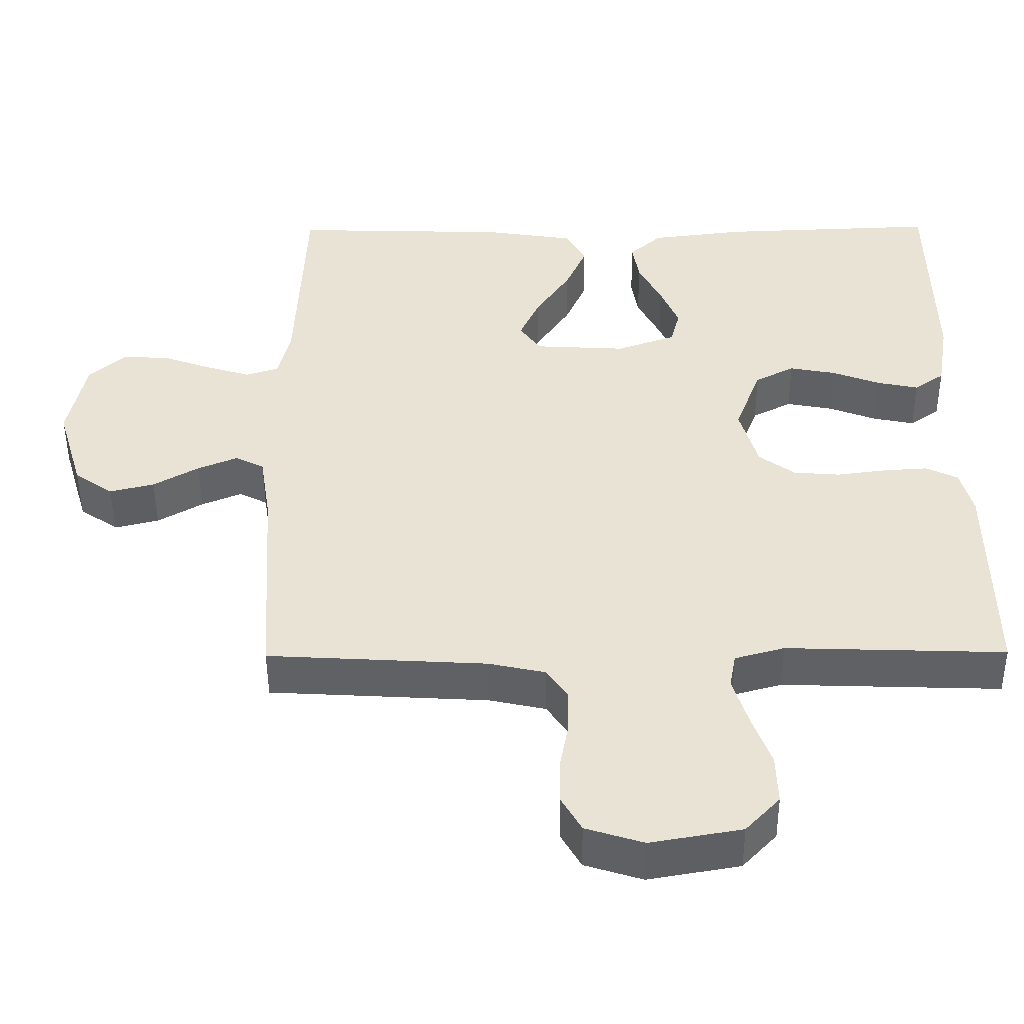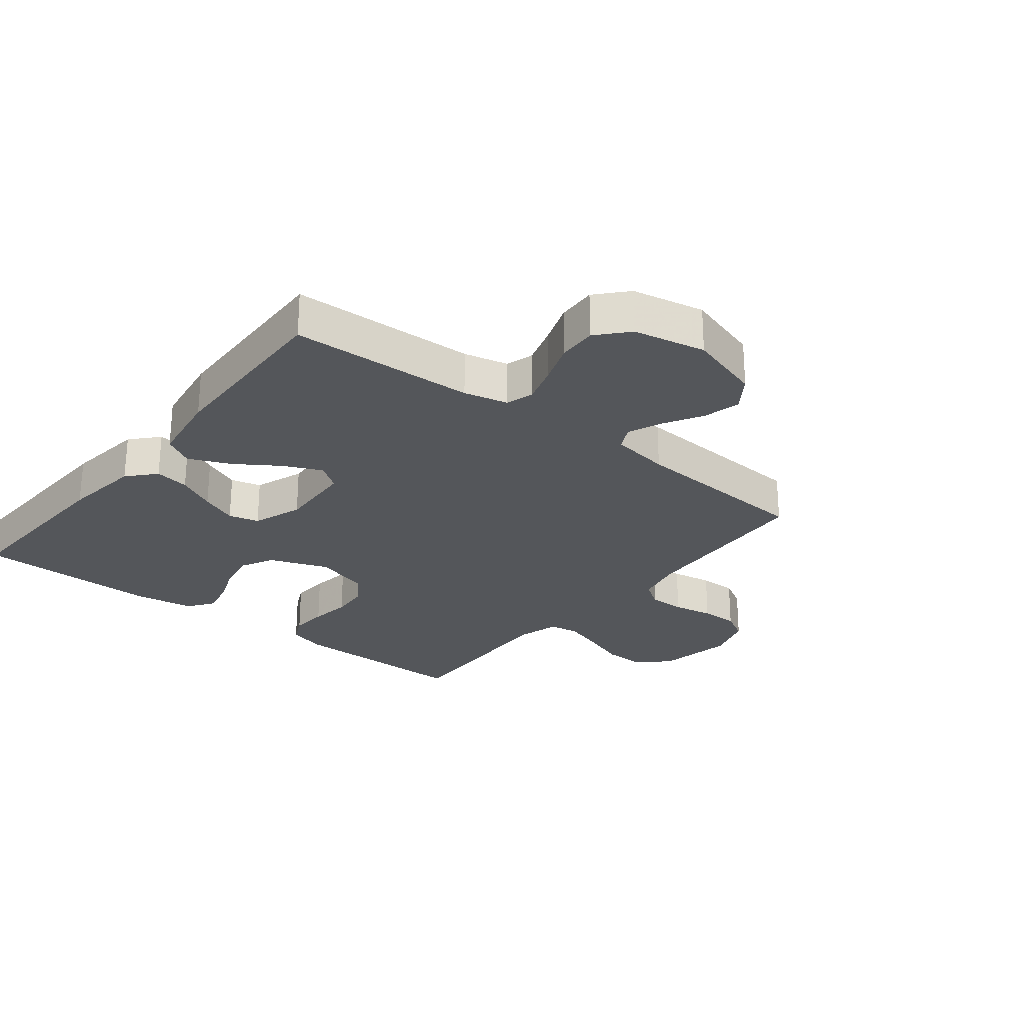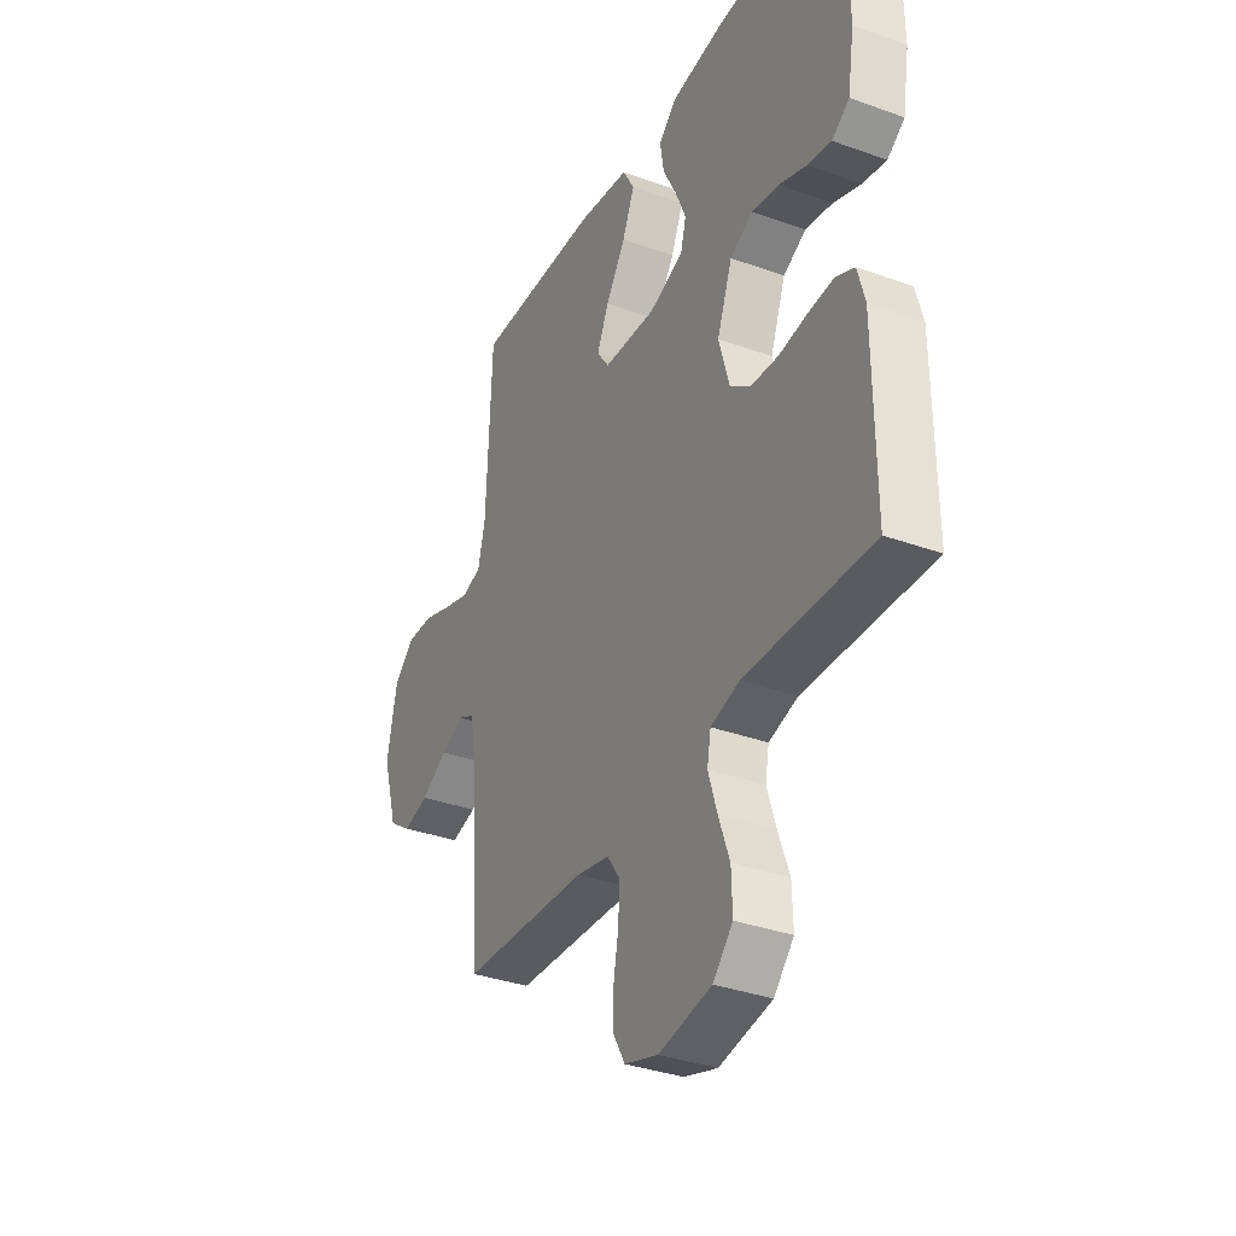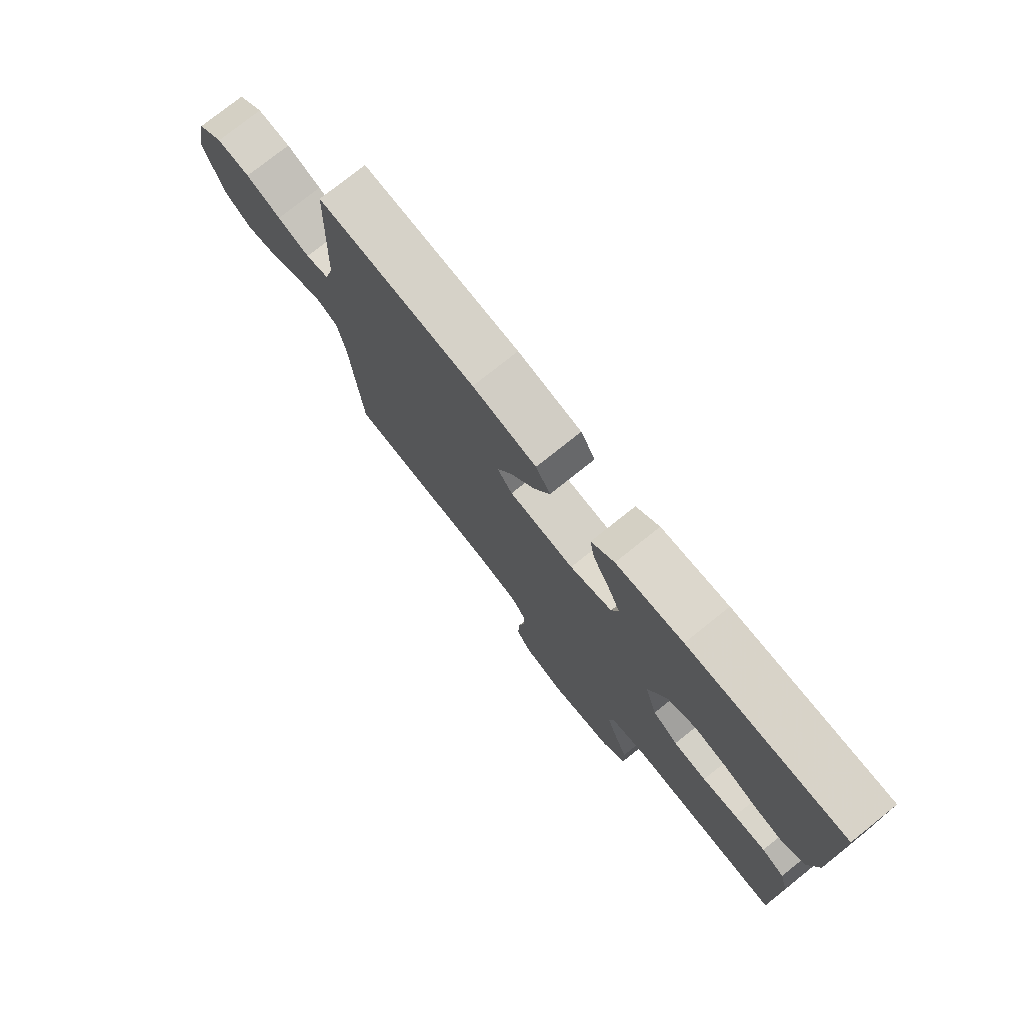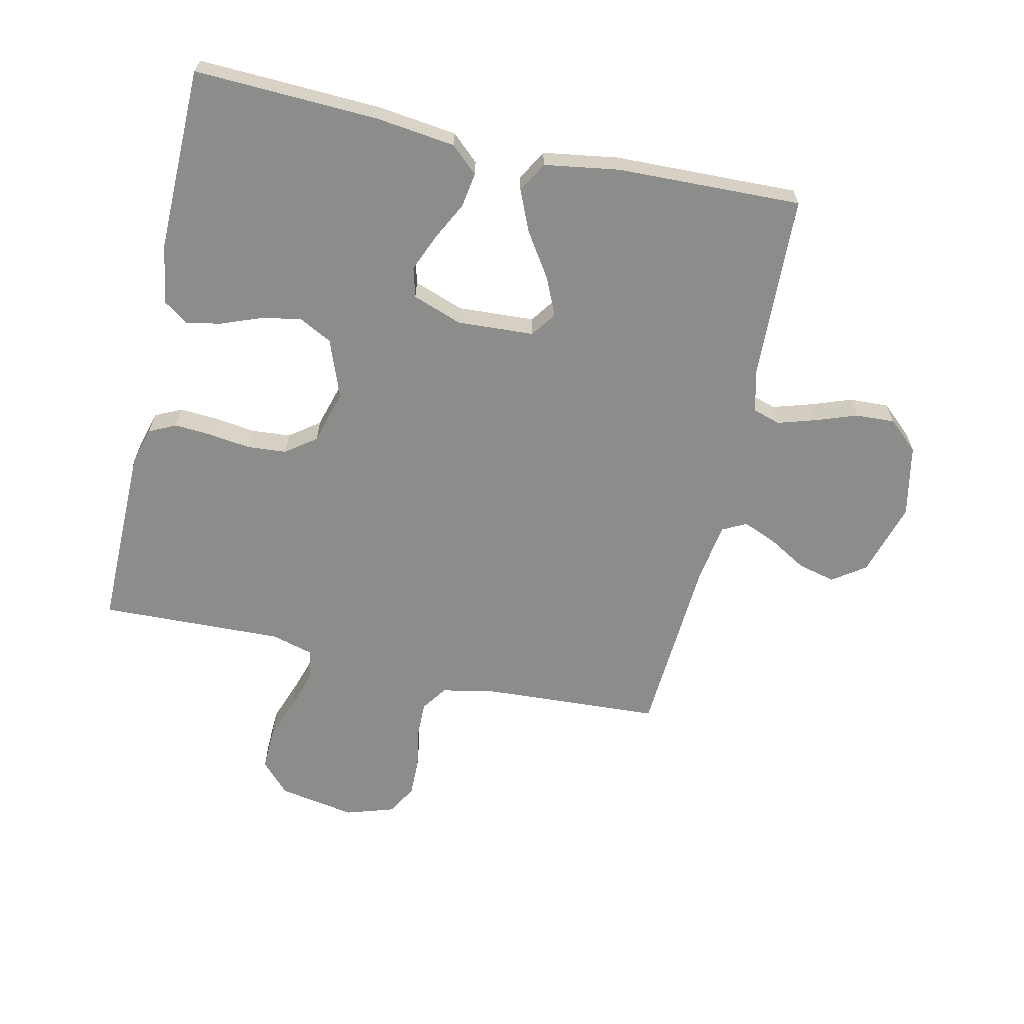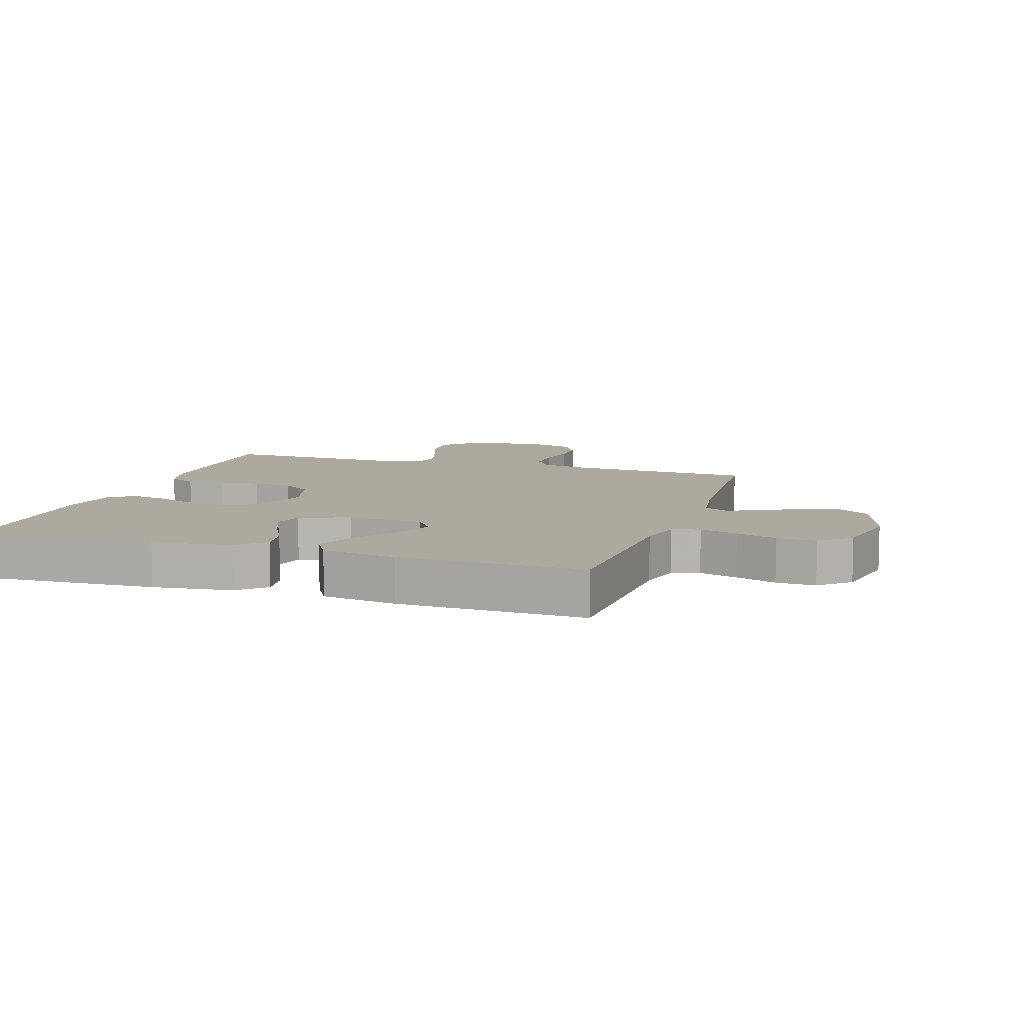
<metadata>
{"format":"obj","ext":"obj","renderer":"f3d","projection":"perspective","resolution":1024,"background":"white","views":[{"elev":-48.8,"azim":-179.6,"up":"+Z"},{"elev":-25.7,"azim":51.5,"up":"+Y"},{"elev":-34.9,"azim":-115.7,"up":"+Z"},{"elev":77.0,"azim":-128.6,"up":"+Z"},{"elev":-64.1,"azim":-12.6,"up":"+Y"},{"elev":9.1,"azim":17.9,"up":"+Y"}]}
</metadata>
<code>
v -0.5 0.07 0.5
v -0.2 0.07 0.488
v -0.072 0.07 0.472
v -0.028 0.07 0.432
v -0.037 0.07 0.376
v -0.069 0.07 0.313
v -0.094 0.07 0.253
v -0.081 0.07 0.204
v 0 0.07 0.175
v 0.125 0.07 0.182
v 0.154 0.07 0.223
v 0.126 0.07 0.285
v 0.079 0.07 0.356
v 0.05 0.07 0.423
v 0.078 0.07 0.472
v 0.2 0.07 0.491
v 0.5 0.07 0.5
v 0.512 0.07 0.2
v 0.529 0.07 0.129
v 0.574 0.07 0.115
v 0.636 0.07 0.134
v 0.703 0.07 0.158
v 0.767 0.07 0.161
v 0.816 0.07 0.117
v 0.84 0.07 0
v 0.804 0.07 -0.121
v 0.751 0.07 -0.158
v 0.69 0.07 -0.143
v 0.628 0.07 -0.107
v 0.573 0.07 -0.084
v 0.534 0.07 -0.104
v 0.519 0.07 -0.2
v 0.5 0.07 -0.5
v 0.2 0.07 -0.517
v 0.122 0.07 -0.534
v 0.093 0.07 -0.576
v 0.094 0.07 -0.635
v 0.106 0.07 -0.701
v 0.107 0.07 -0.762
v 0.079 0.07 -0.811
v 0 0.07 -0.836
v -0.125 0.07 -0.814
v -0.172 0.07 -0.764
v -0.17 0.07 -0.696
v -0.144 0.07 -0.624
v -0.123 0.07 -0.557
v -0.132 0.07 -0.509
v -0.2 0.07 -0.49
v -0.5 0.07 -0.5
v -0.498 0.07 -0.2
v -0.481 0.07 -0.137
v -0.437 0.07 -0.116
v -0.376 0.07 -0.12
v -0.309 0.07 -0.129
v -0.245 0.07 -0.124
v -0.196 0.07 -0.088
v -0.171 0.07 0
v -0.207 0.07 0.095
v -0.261 0.07 0.123
v -0.325 0.07 0.111
v -0.39 0.07 0.086
v -0.447 0.07 0.074
v -0.488 0.07 0.103
v -0.504 0.07 0.2
v -0.5 0 0.5
v -0.2 0 0.488
v -0.072 0 0.472
v -0.028 0 0.432
v -0.037 0 0.376
v -0.069 0 0.313
v -0.094 0 0.253
v -0.081 0 0.204
v 0 0 0.175
v 0.125 0 0.182
v 0.154 0 0.223
v 0.126 0 0.285
v 0.079 0 0.356
v 0.05 0 0.423
v 0.078 0 0.472
v 0.2 0 0.491
v 0.5 0 0.5
v 0.512 0 0.2
v 0.529 0 0.129
v 0.574 0 0.115
v 0.636 0 0.134
v 0.703 0 0.158
v 0.767 0 0.161
v 0.816 0 0.117
v 0.84 0 0
v 0.804 0 -0.121
v 0.751 0 -0.158
v 0.69 0 -0.143
v 0.628 0 -0.107
v 0.573 0 -0.084
v 0.534 0 -0.104
v 0.519 0 -0.2
v 0.5 0 -0.5
v 0.2 0 -0.517
v 0.122 0 -0.534
v 0.093 0 -0.576
v 0.094 0 -0.635
v 0.106 0 -0.701
v 0.107 0 -0.762
v 0.079 0 -0.811
v 0 0 -0.836
v -0.125 0 -0.814
v -0.172 0 -0.764
v -0.17 0 -0.696
v -0.144 0 -0.624
v -0.123 0 -0.557
v -0.132 0 -0.509
v -0.2 0 -0.49
v -0.5 0 -0.5
v -0.498 0 -0.2
v -0.481 0 -0.137
v -0.437 0 -0.116
v -0.376 0 -0.12
v -0.309 0 -0.129
v -0.245 0 -0.124
v -0.196 0 -0.088
v -0.171 0 0
v -0.207 0 0.095
v -0.261 0 0.123
v -0.325 0 0.111
v -0.39 0 0.086
v -0.447 0 0.074
v -0.488 0 0.103
v -0.504 0 0.2
f 60 61 62 63
f 59 60 63 64
f 51 52 53 54
f 49 50 51 54
f 48 49 54 55
f 47 48 55 56
f 42 43 44 45
f 42 45 46
f 41 42 46
f 37 38 39 40
f 36 37 40 41
f 32 33 34
f 31 32 34 35
f 26 27 28 29
f 26 29 30
f 25 26 30
f 24 25 30
f 21 22 23 24
f 20 21 24 30
f 19 20 30 31
f 15 16 17 18
f 12 13 14 15
f 11 12 15 18
f 10 11 18 19
f 3 4 5 6
f 3 6 7
f 2 3 7
f 59 64 1 2
f 58 59 2 7
f 57 58 7 8
f 56 57 8 9
f 36 41 46 47
f 35 36 47 56
f 19 31 35 56
f 9 10 19 56
f 127 126 125 124
f 128 127 124 123
f 118 117 116 115
f 118 115 114 113
f 119 118 113 112
f 120 119 112 111
f 109 108 107 106
f 110 109 106
f 110 106 105
f 104 103 102 101
f 105 104 101 100
f 98 97 96
f 99 98 96 95
f 93 92 91 90
f 94 93 90
f 94 90 89
f 94 89 88
f 88 87 86 85
f 94 88 85 84
f 95 94 84 83
f 82 81 80 79
f 79 78 77 76
f 82 79 76 75
f 83 82 75 74
f 70 69 68 67
f 71 70 67
f 71 67 66
f 66 65 128 123
f 71 66 123 122
f 72 71 122 121
f 73 72 121 120
f 111 110 105 100
f 120 111 100 99
f 120 99 95 83
f 120 83 74 73
f 1 65 66 2
f 2 66 67 3
f 3 67 68 4
f 4 68 69 5
f 5 69 70 6
f 6 70 71 7
f 7 71 72 8
f 8 72 73 9
f 9 73 74 10
f 10 74 75 11
f 11 75 76 12
f 12 76 77 13
f 13 77 78 14
f 14 78 79 15
f 15 79 80 16
f 16 80 81 17
f 17 81 82 18
f 18 82 83 19
f 19 83 84 20
f 20 84 85 21
f 21 85 86 22
f 22 86 87 23
f 23 87 88 24
f 24 88 89 25
f 25 89 90 26
f 26 90 91 27
f 27 91 92 28
f 28 92 93 29
f 29 93 94 30
f 30 94 95 31
f 31 95 96 32
f 32 96 97 33
f 33 97 98 34
f 34 98 99 35
f 35 99 100 36
f 36 100 101 37
f 37 101 102 38
f 38 102 103 39
f 39 103 104 40
f 40 104 105 41
f 41 105 106 42
f 42 106 107 43
f 43 107 108 44
f 44 108 109 45
f 45 109 110 46
f 46 110 111 47
f 47 111 112 48
f 48 112 113 49
f 49 113 114 50
f 50 114 115 51
f 51 115 116 52
f 52 116 117 53
f 53 117 118 54
f 54 118 119 55
f 55 119 120 56
f 56 120 121 57
f 57 121 122 58
f 58 122 123 59
f 59 123 124 60
f 60 124 125 61
f 61 125 126 62
f 62 126 127 63
f 63 127 128 64
f 64 128 65 1

</code>
